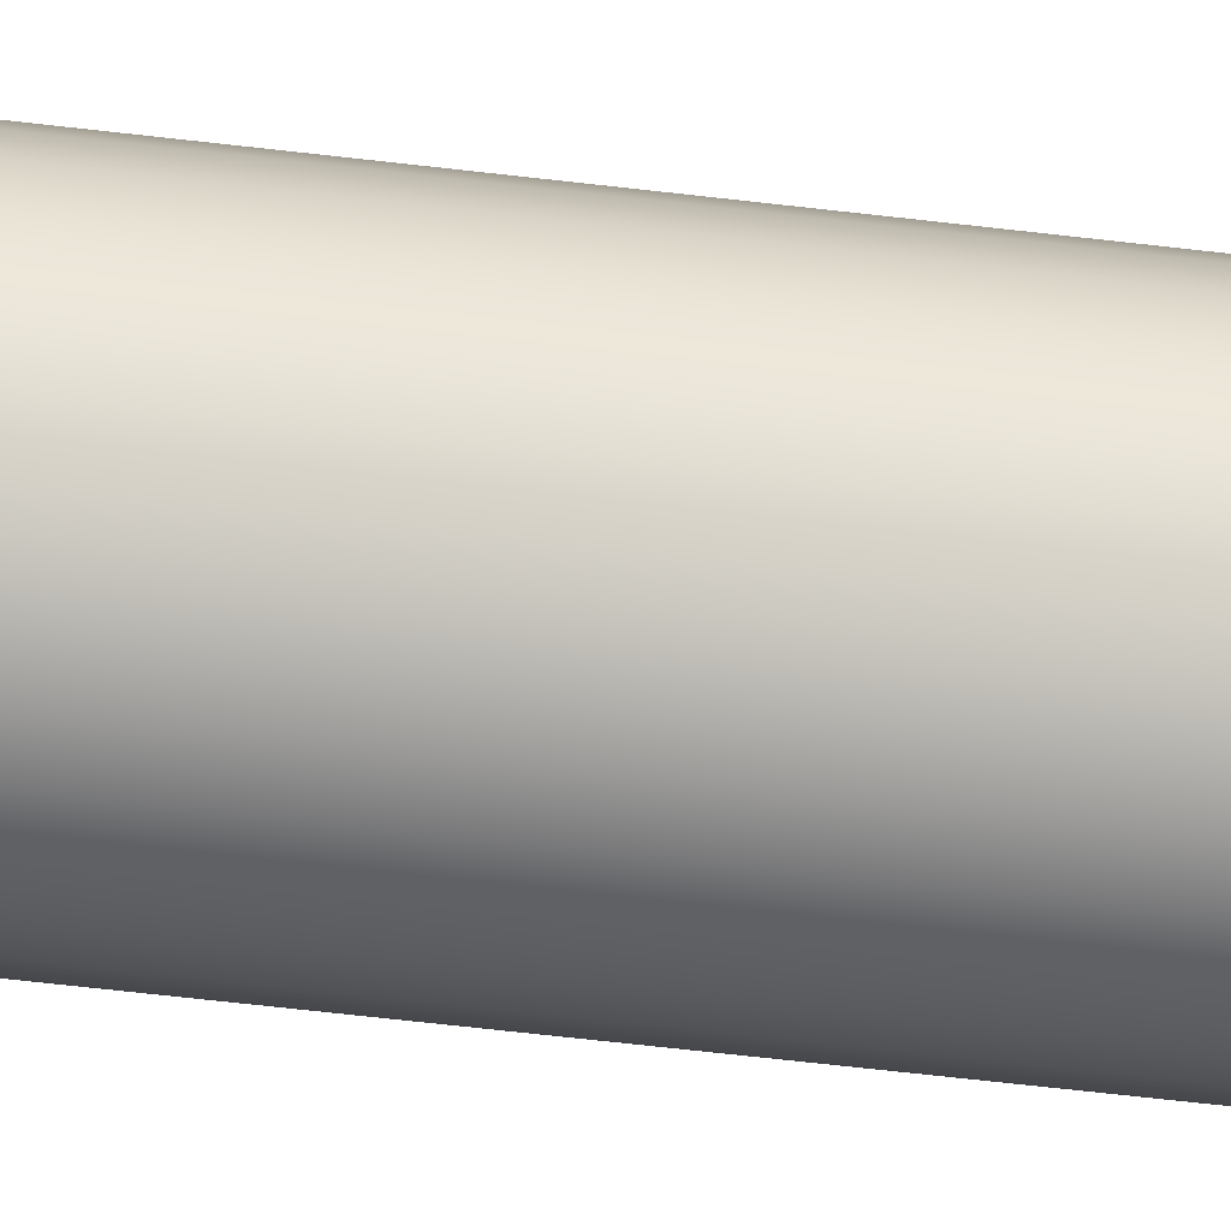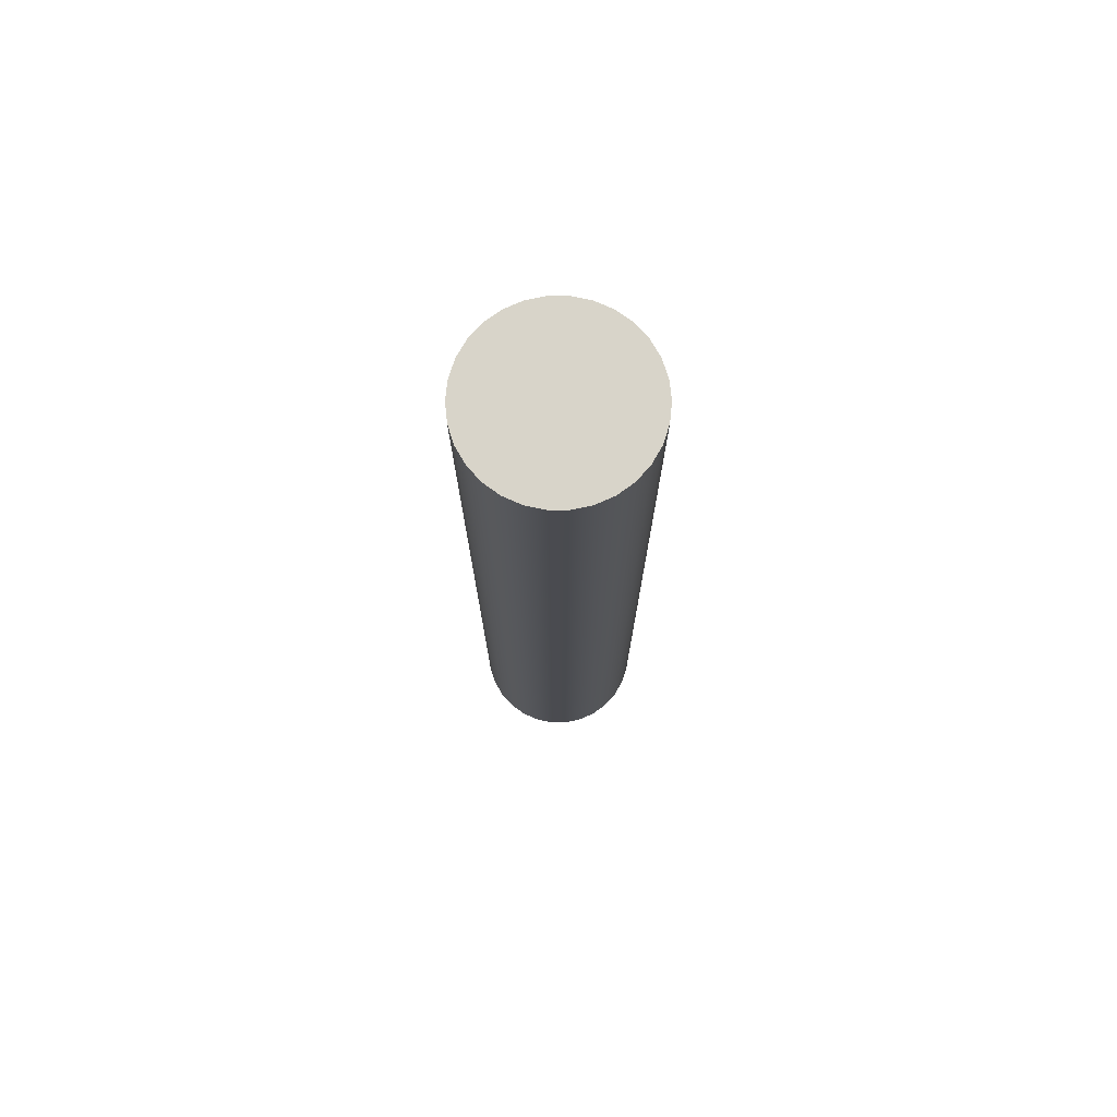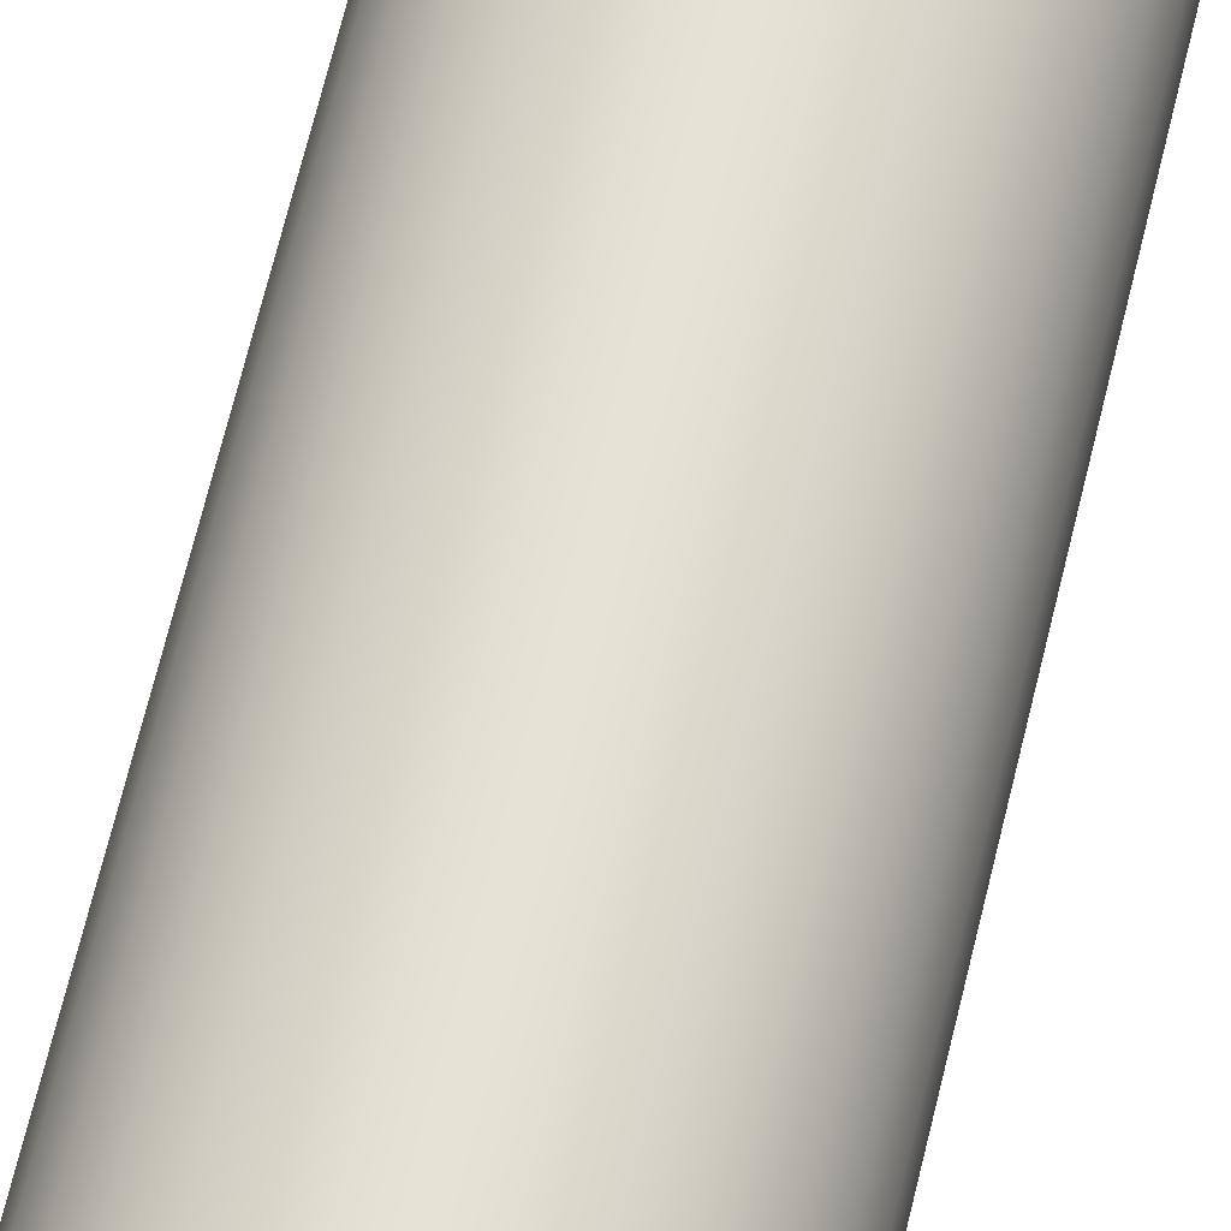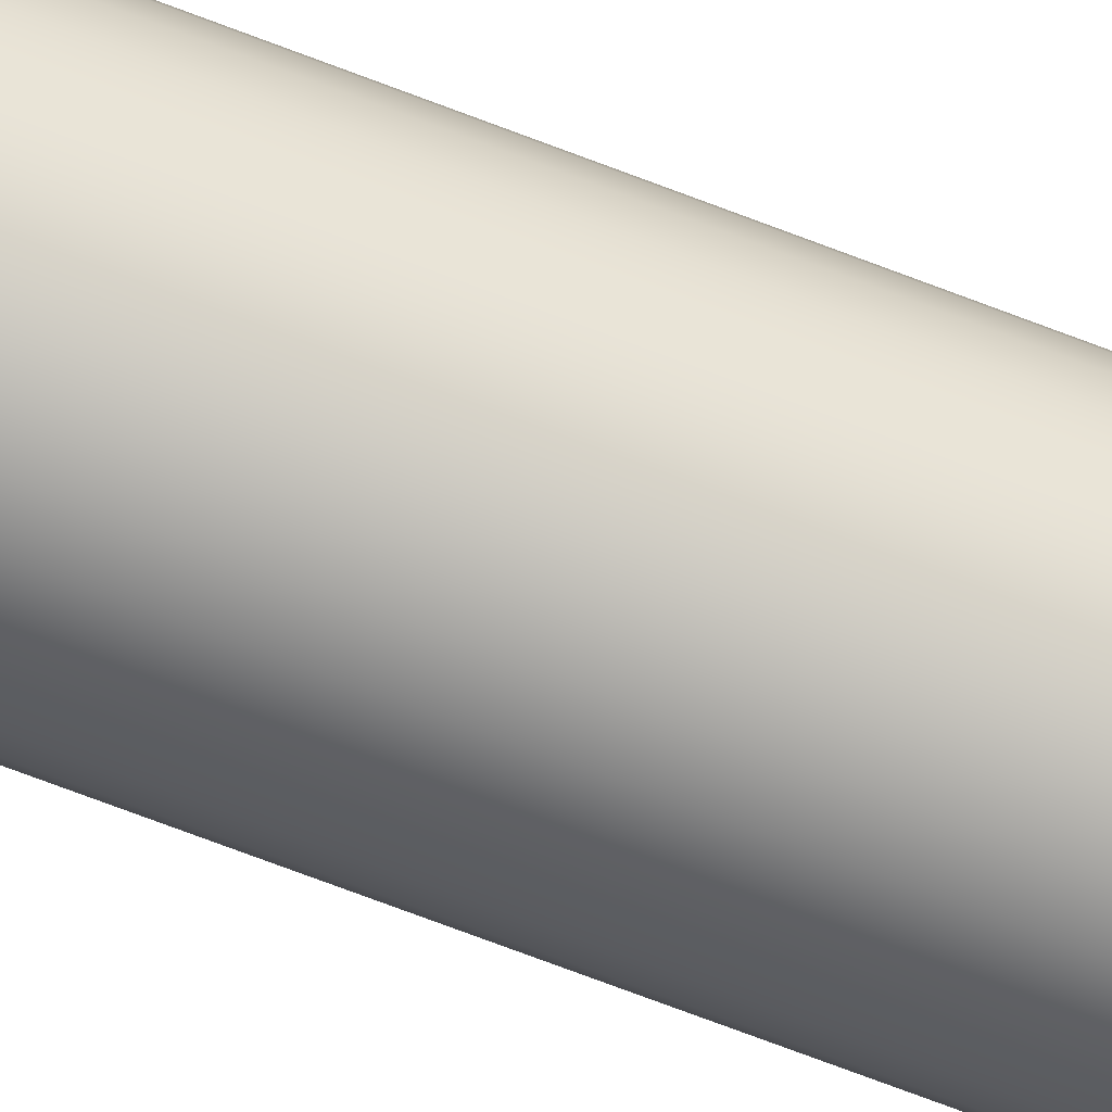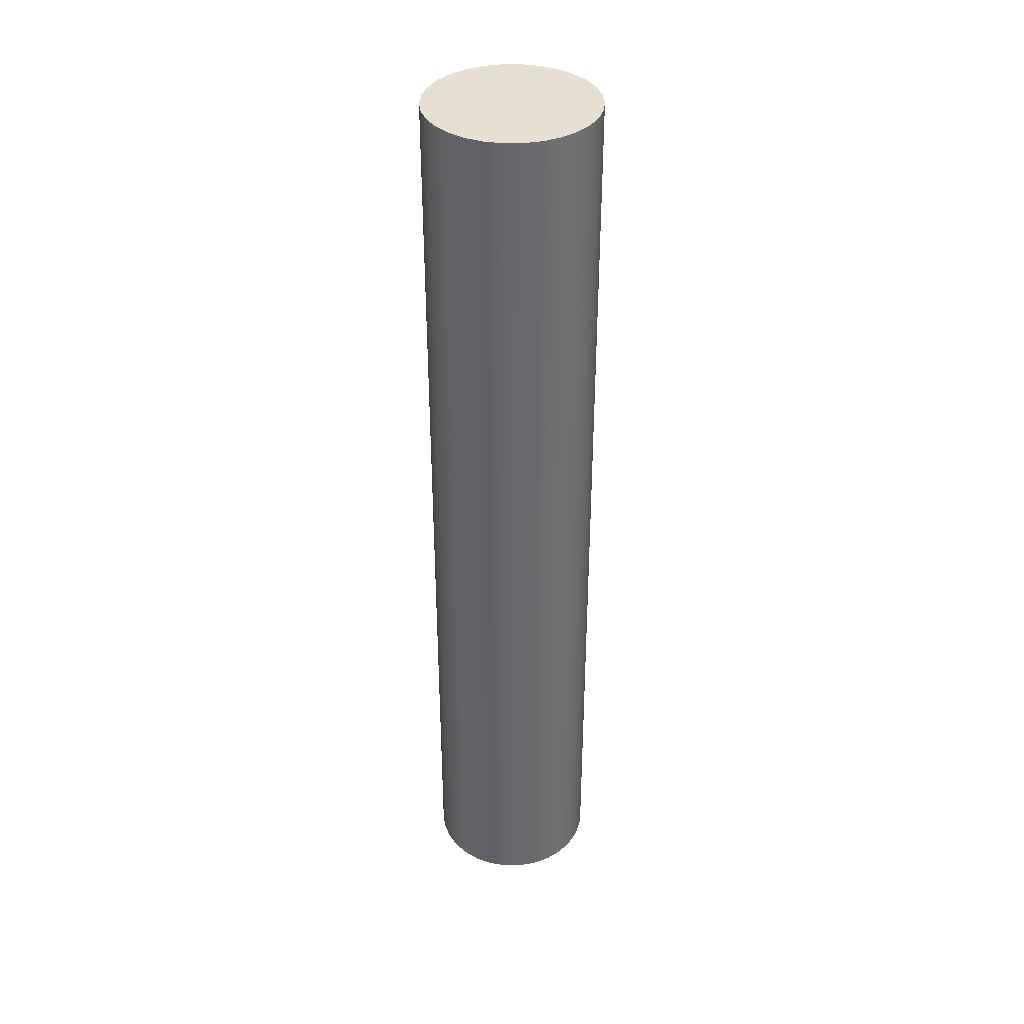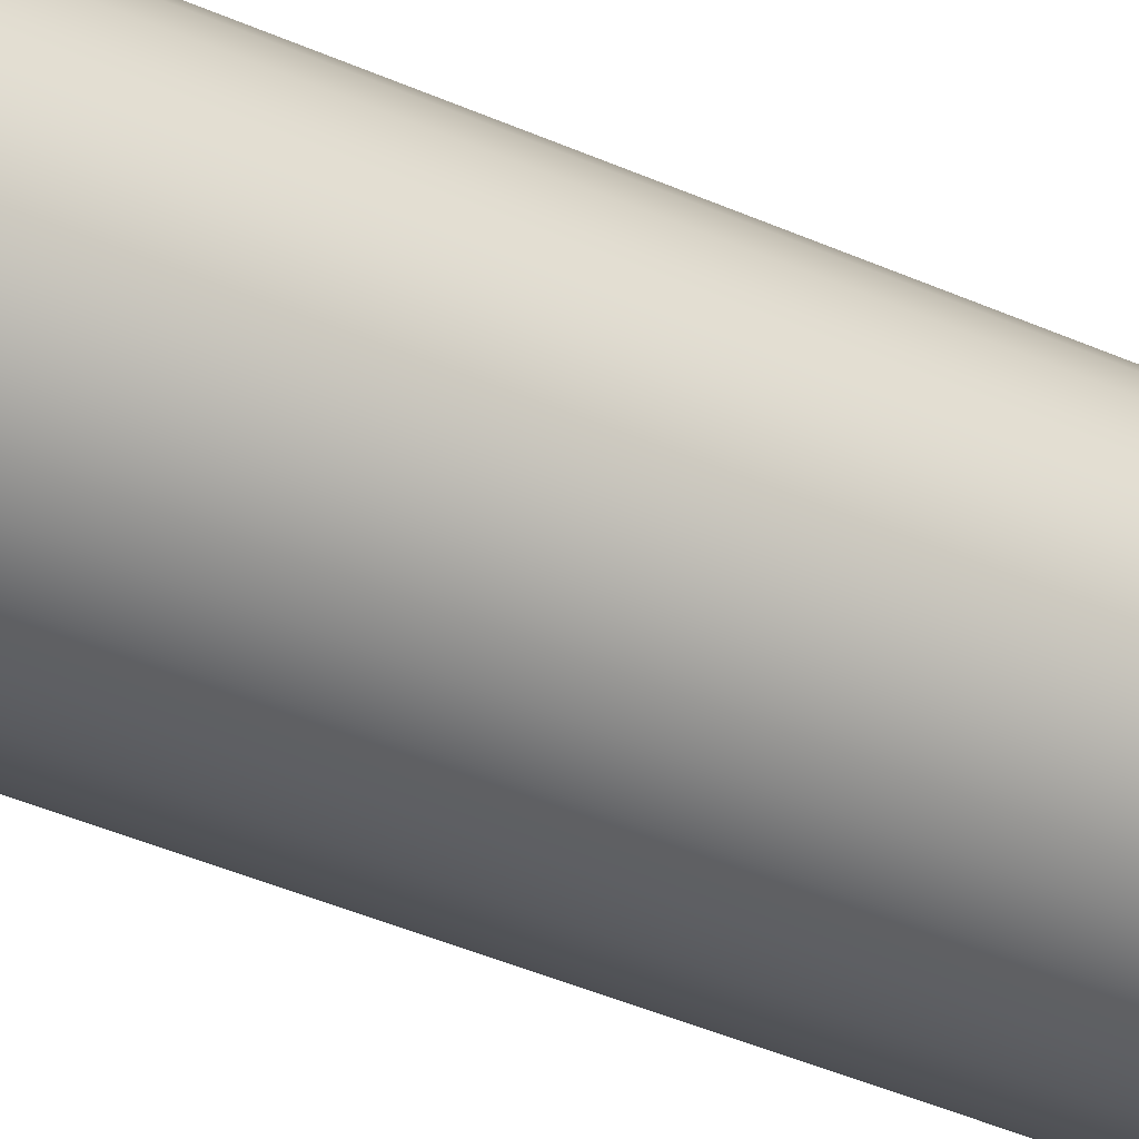
<metadata>
{"format":"obj","ext":"obj","renderer":"f3d","projection":"perspective","resolution":1024,"background":"white","views":[{"elev":-63.2,"azim":-96.8,"up":"+Z"},{"elev":75.6,"azim":35.9,"up":"+Y"},{"elev":63.8,"azim":-166.8,"up":"+Z"},{"elev":-79.1,"azim":69.7,"up":"+Z"},{"elev":37.7,"azim":-60.7,"up":"+Y"},{"elev":-35.8,"azim":58.6,"up":"+Z"}]}
</metadata>
<code>
v -0.15 1.67 1.837e-17
v -0.1467 1.67 0.03119
v -0.137 1.67 0.06101
v -0.1214 1.67 0.08817
v -0.1004 1.67 0.1115
v -0.075 1.67 0.1299
v -0.04635 1.67 0.1427
v -0.01568 1.67 0.1492
v 0.01568 1.67 0.1492
v 0.04635 1.67 0.1427
v 0.075 1.67 0.1299
v 0.1004 1.67 0.1115
v 0.1214 1.67 0.08817
v 0.137 1.67 0.06101
v 0.1467 1.67 0.03119
v 0.15 1.67 0
v 0.1467 1.67 -0.03119
v 0.137 1.67 -0.06101
v 0.1214 1.67 -0.08817
v 0.1004 1.67 -0.1115
v 0.075 1.67 -0.1299
v 0.04635 1.67 -0.1427
v 0.01568 1.67 -0.1492
v -0.01568 1.67 -0.1492
v -0.04635 1.67 -0.1427
v -0.075 1.67 -0.1299
v -0.1004 1.67 -0.1115
v -0.1214 1.67 -0.08817
v -0.137 1.67 -0.06101
v -0.1467 1.67 -0.03119
v -0.15 1.67 1.837e-17
v -0.1467 1.67 -0.03119
v -0.137 1.67 -0.06101
v -0.1214 1.67 -0.08817
v -0.1004 1.67 -0.1115
v -0.075 1.67 -0.1299
v -0.04635 1.67 -0.1427
v -0.01568 1.67 -0.1492
v 0.01568 1.67 -0.1492
v 0.04635 1.67 -0.1427
v 0.075 1.67 -0.1299
v 0.1004 1.67 -0.1115
v 0.1214 1.67 -0.08817
v 0.137 1.67 -0.06101
v 0.1467 1.67 -0.03119
v 0.15 1.67 0
v 0.1467 1.67 0.03119
v 0.137 1.67 0.06101
v 0.1214 1.67 0.08817
v 0.1004 1.67 0.1115
v 0.075 1.67 0.1299
v 0.04635 1.67 0.1427
v 0.01568 1.67 0.1492
v -0.01568 1.67 0.1492
v -0.04635 1.67 0.1427
v -0.075 1.67 0.1299
v -0.1004 1.67 0.1115
v -0.1214 1.67 0.08817
v -0.137 1.67 0.06101
v -0.1467 1.67 0.03119
v -0.15 0 1.837e-17
v -0.1467 0 0.03119
v -0.137 0 0.06101
v -0.1214 0 0.08817
v -0.1004 0 0.1115
v -0.075 0 0.1299
v -0.04635 0 0.1427
v -0.01568 0 0.1492
v 0.01568 0 0.1492
v 0.04635 0 0.1427
v 0.075 0 0.1299
v 0.1004 0 0.1115
v 0.1214 0 0.08817
v 0.137 0 0.06101
v 0.1467 0 0.03119
v 0.15 0 0
v 0.1467 0 -0.03119
v 0.137 0 -0.06101
v 0.1214 0 -0.08817
v 0.1004 0 -0.1115
v 0.075 0 -0.1299
v 0.04635 0 -0.1427
v 0.01568 0 -0.1492
v -0.01568 0 -0.1492
v -0.04635 0 -0.1427
v -0.075 0 -0.1299
v -0.1004 0 -0.1115
v -0.1214 0 -0.08817
v -0.137 0 -0.06101
v -0.1467 0 -0.03119
v -0.15 0 1.837e-17
v -0.15 1.67 1.837e-17
v -0.15 0 1.837e-17
v -0.1467 0 -0.03119
v -0.137 0 -0.06101
v -0.1214 0 -0.08817
v -0.1004 0 -0.1115
v -0.075 0 -0.1299
v -0.04635 0 -0.1427
v -0.01568 0 -0.1492
v 0.01568 0 -0.1492
v 0.04635 0 -0.1427
v 0.075 0 -0.1299
v 0.1004 0 -0.1115
v 0.1214 0 -0.08817
v 0.137 0 -0.06101
v 0.1467 0 -0.03119
v 0.15 0 0
v 0.1467 0 0.03119
v 0.137 0 0.06101
v 0.1214 0 0.08817
v 0.1004 0 0.1115
v 0.075 0 0.1299
v 0.04635 0 0.1427
v 0.01568 0 0.1492
v -0.01568 0 0.1492
v -0.04635 0 0.1427
v -0.075 0 0.1299
v -0.1004 0 0.1115
v -0.1214 0 0.08817
v -0.137 0 0.06101
v -0.1467 0 0.03119
f 2 15 1
f 1 15 16
f 1 16 30
f 30 16 17
f 30 17 29
f 29 17 18
f 29 18 28
f 28 18 19
f 28 19 27
f 27 19 20
f 27 20 26
f 26 20 21
f 26 21 25
f 25 21 22
f 25 22 24
f 24 22 23
f 15 2 14
f 14 2 3
f 14 3 13
f 13 3 4
f 13 4 12
f 12 4 5
f 12 5 11
f 11 5 6
f 11 6 10
f 10 6 7
f 10 7 9
f 9 7 8
f 32 90 31
f 31 90 91
f 92 61 60
f 60 61 62
f 60 62 59
f 59 62 63
f 59 63 58
f 58 63 64
f 58 64 57
f 57 64 65
f 57 65 56
f 56 65 66
f 56 66 55
f 55 66 67
f 55 67 54
f 54 67 68
f 54 68 53
f 53 68 69
f 53 69 52
f 52 69 70
f 52 70 51
f 51 70 71
f 51 71 50
f 50 71 72
f 50 72 49
f 49 72 73
f 49 73 48
f 48 73 74
f 48 74 47
f 47 74 75
f 47 75 46
f 46 75 76
f 46 76 45
f 45 76 77
f 45 77 44
f 44 77 78
f 44 78 43
f 43 78 79
f 43 79 42
f 42 79 80
f 42 80 41
f 41 80 81
f 41 81 40
f 40 81 82
f 40 82 39
f 39 82 83
f 39 83 38
f 38 83 84
f 38 84 37
f 37 84 85
f 37 85 36
f 36 85 86
f 36 86 35
f 35 86 87
f 35 87 34
f 34 87 88
f 34 88 33
f 33 88 89
f 33 89 32
f 32 89 90
f 94 107 93
f 93 107 108
f 93 108 122
f 122 108 109
f 122 109 121
f 121 109 110
f 121 110 120
f 120 110 111
f 120 111 119
f 119 111 112
f 119 112 118
f 118 112 113
f 118 113 117
f 117 113 114
f 117 114 116
f 116 114 115
f 107 94 106
f 106 94 95
f 106 95 105
f 105 95 96
f 105 96 104
f 104 96 97
f 104 97 103
f 103 97 98
f 103 98 102
f 102 98 99
f 102 99 101
f 101 99 100

</code>
